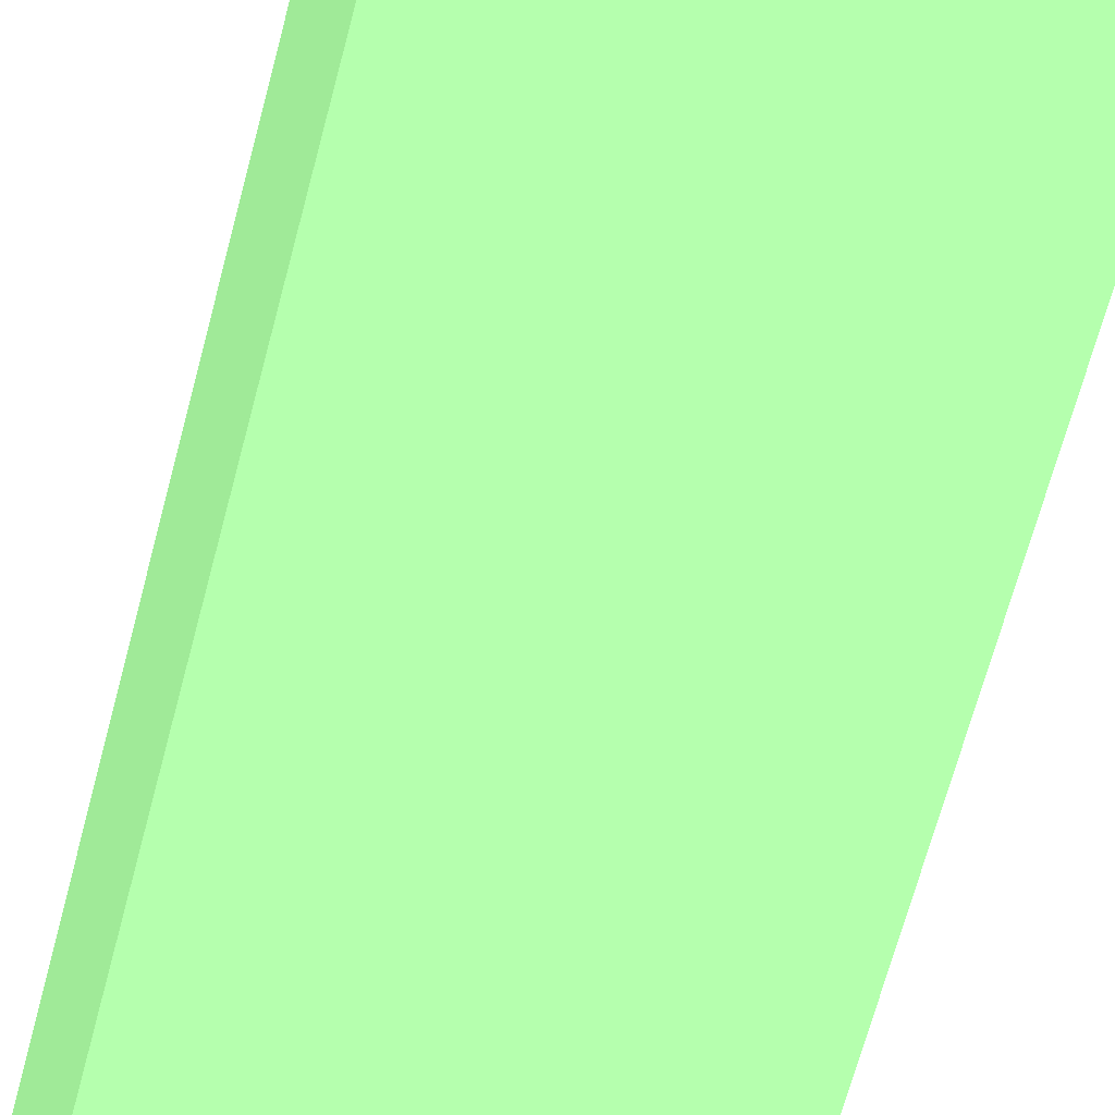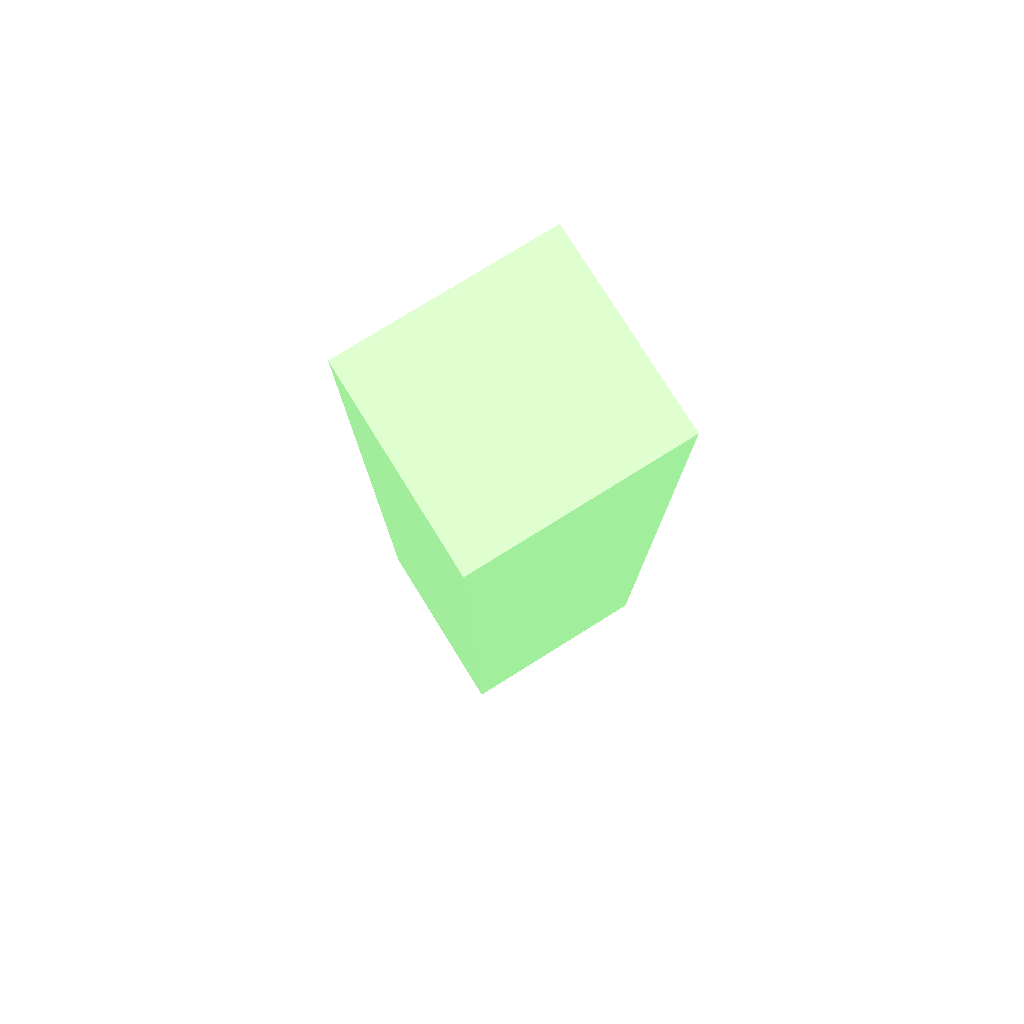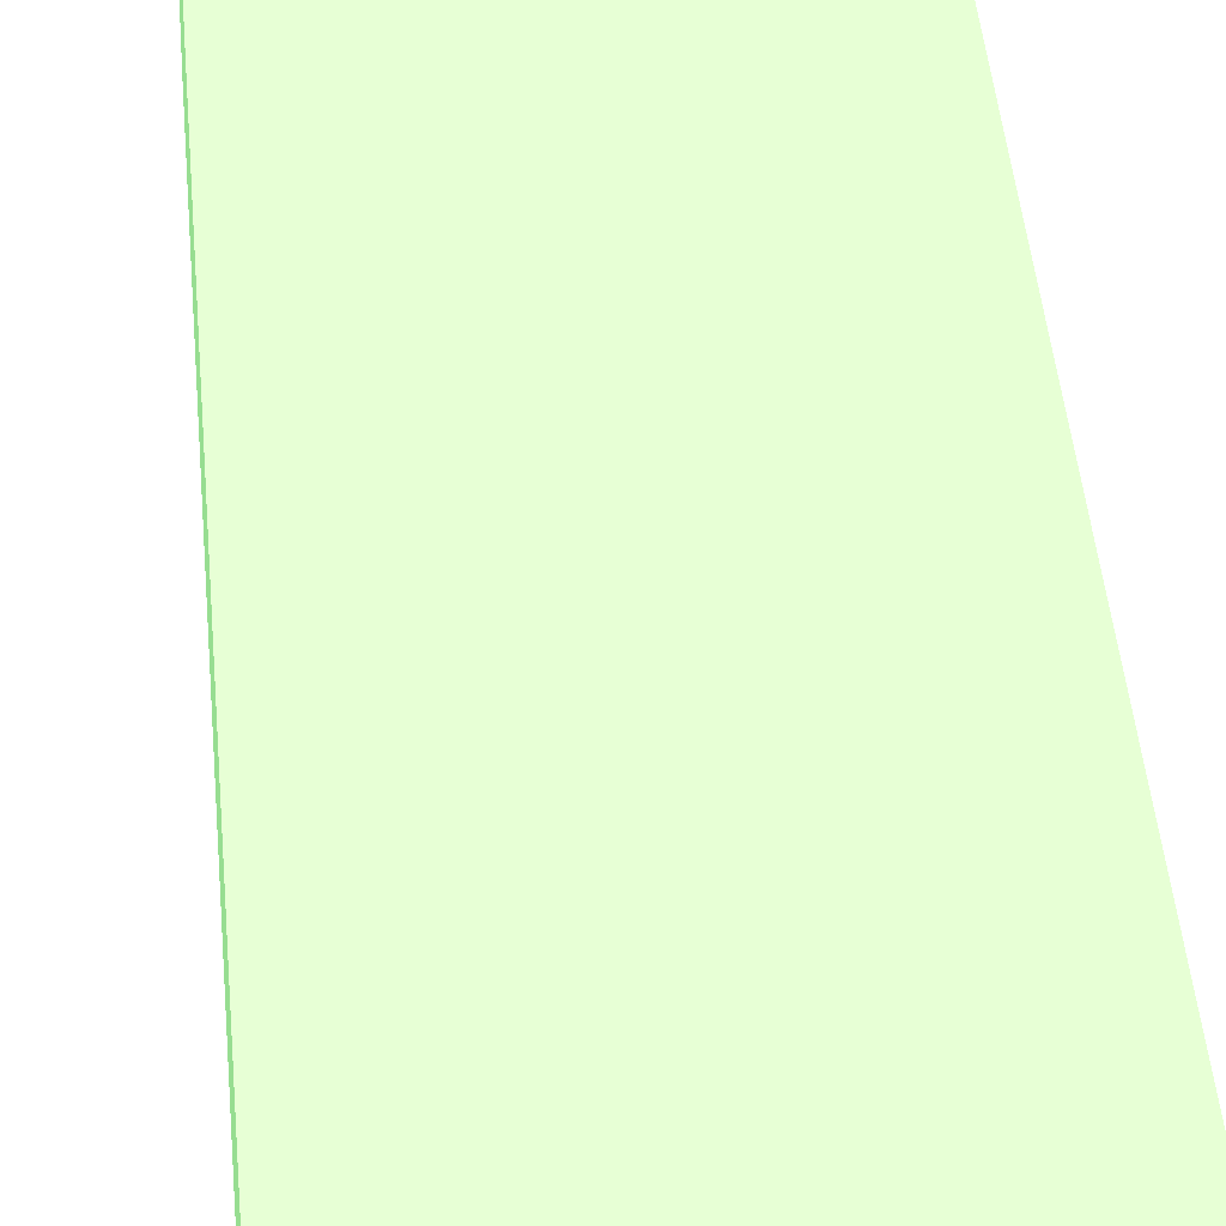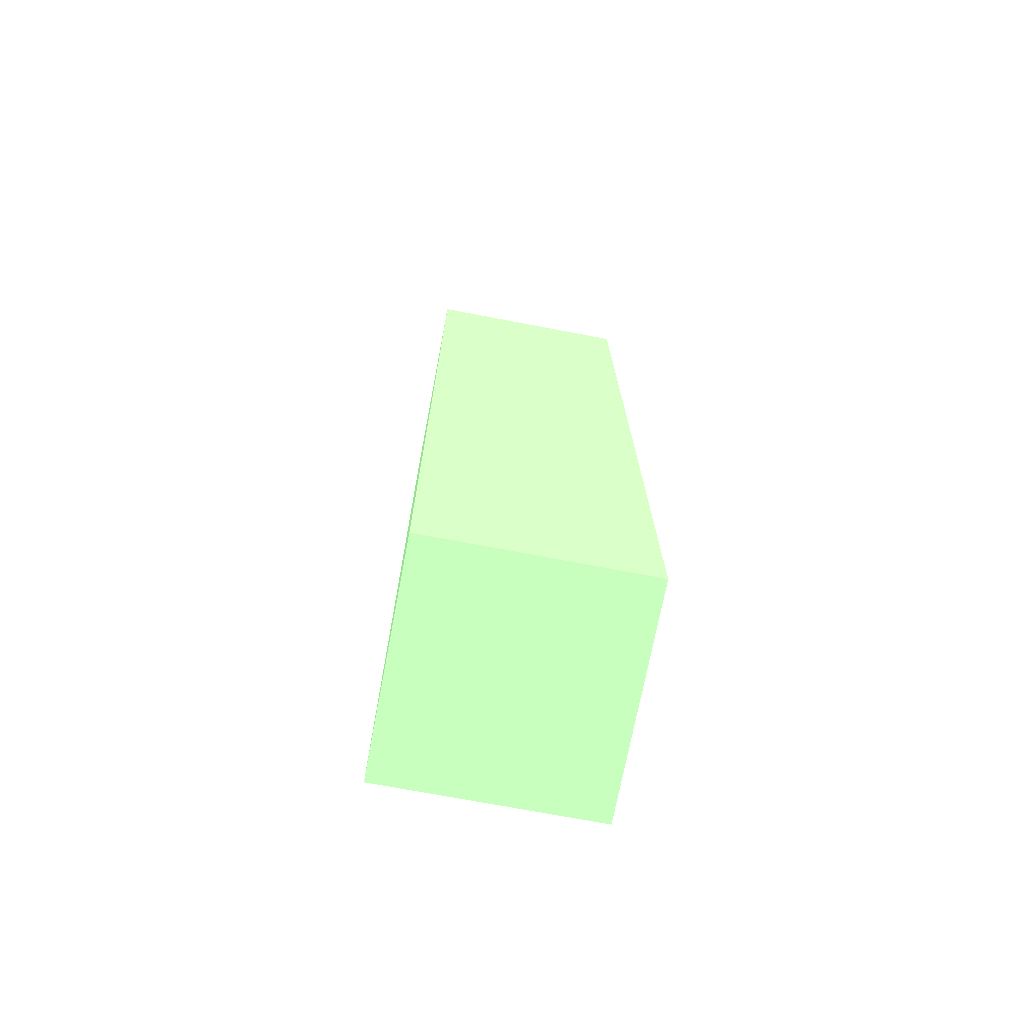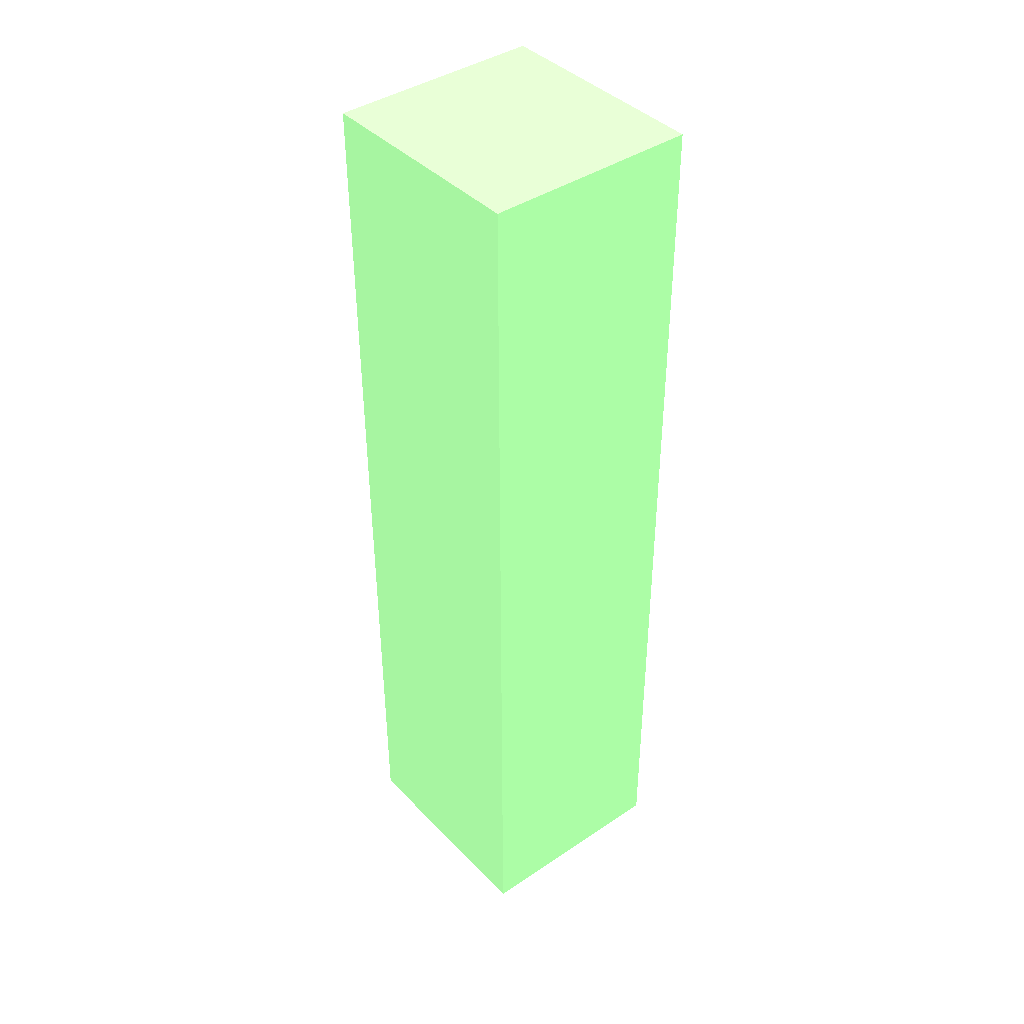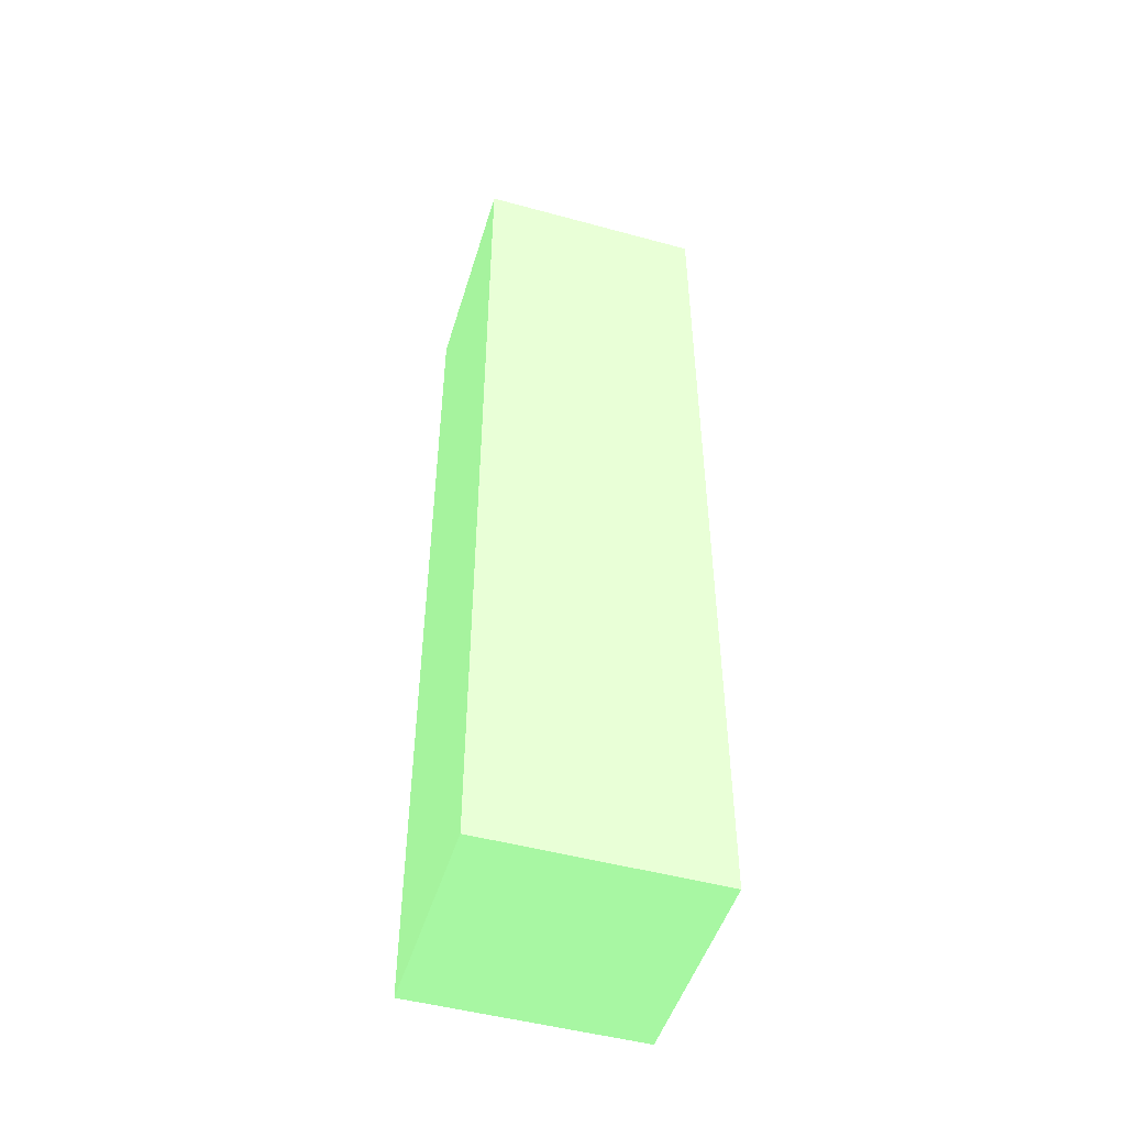
<metadata>
{"format":"obj","ext":"obj","renderer":"f3d","projection":"perspective","resolution":1024,"background":"white","views":[{"elev":-58.7,"azim":-13.9,"up":"+Z"},{"elev":78.2,"azim":58.1,"up":"+Y"},{"elev":35.7,"azim":175.7,"up":"+Z"},{"elev":-72.4,"azim":169.2,"up":"+Y"},{"elev":40.9,"azim":140.8,"up":"+Y"},{"elev":-49.1,"azim":73.2,"up":"+Y"}]}
</metadata>
<code>
v -12.87 -2.935 0.5 0.477 0.7014 0.4588
v -12.39 -2.936 0.5 0.477 0.7014 0.4588
v -12.86 -0.869 0.5 0.477 0.7014 0.4588
v -12.39 -0.87 0.5 0.477 0.7014 0.4588
v -12.87 -2.935 0 0.477 0.7014 0.4588
v -12.39 -2.936 0 0.477 0.7014 0.4588
v -12.86 -0.869 0 0.477 0.7014 0.4588
v -12.39 -0.87 0 0.477 0.7014 0.4588
f 1 2 3
f 2 4 3
f 1 3 5
f 3 7 5
f 1 5 2
f 5 6 2
f 2 6 4
f 6 8 4
f 4 8 7
f 7 3 4
f 6 7 8
f 6 5 7

</code>
